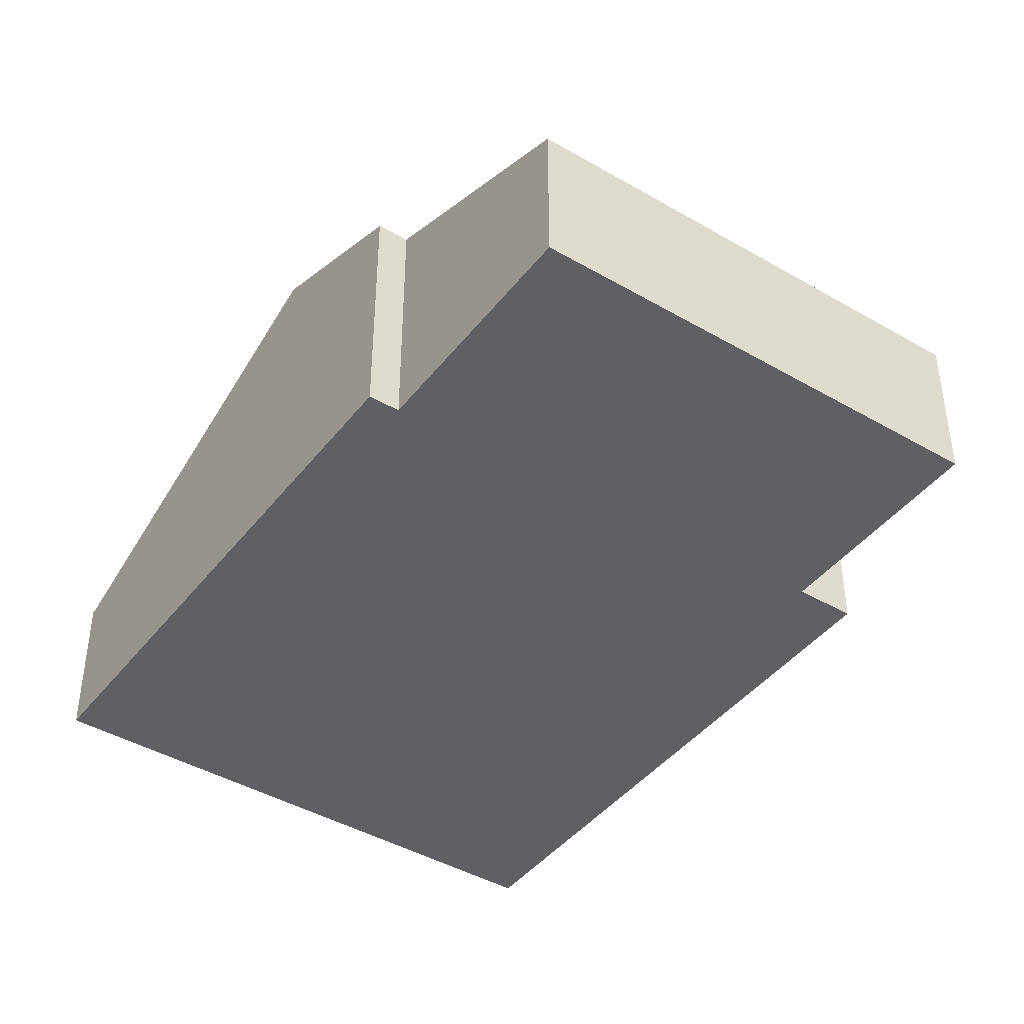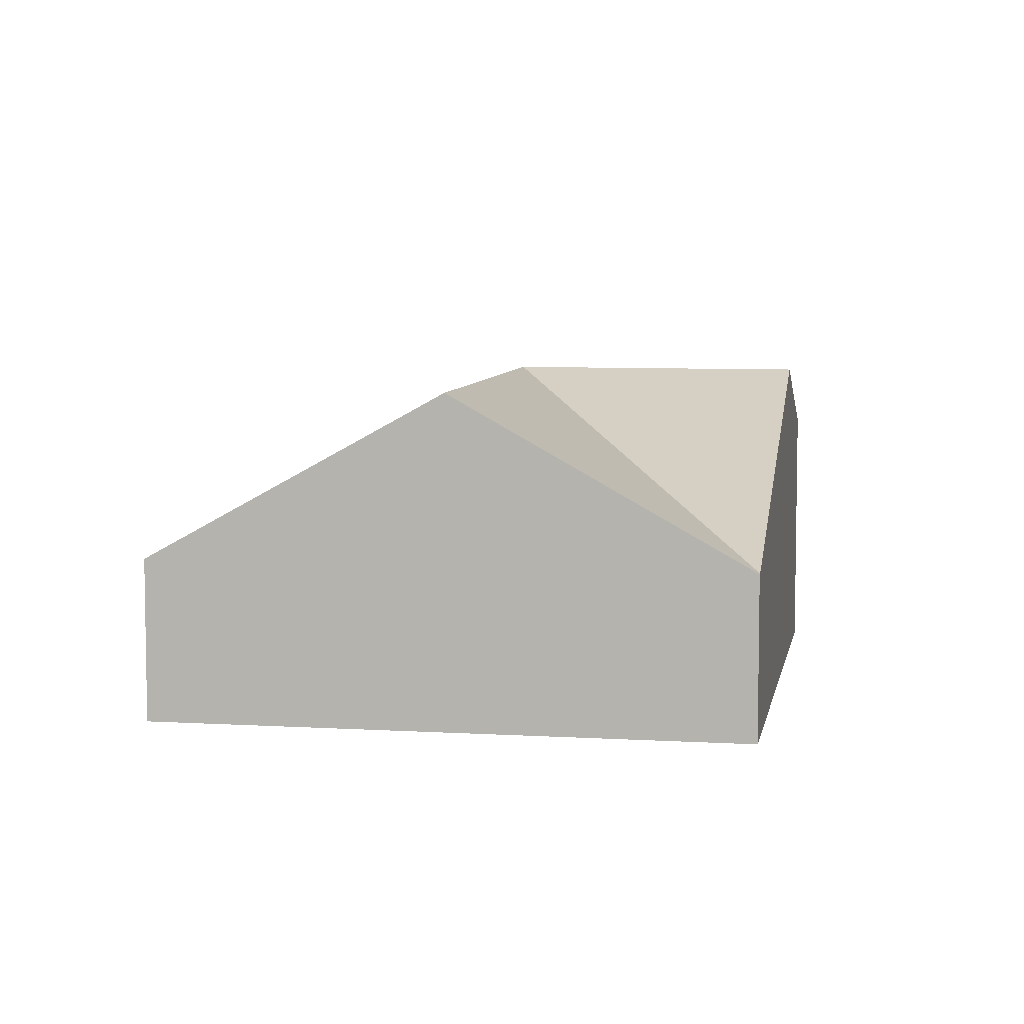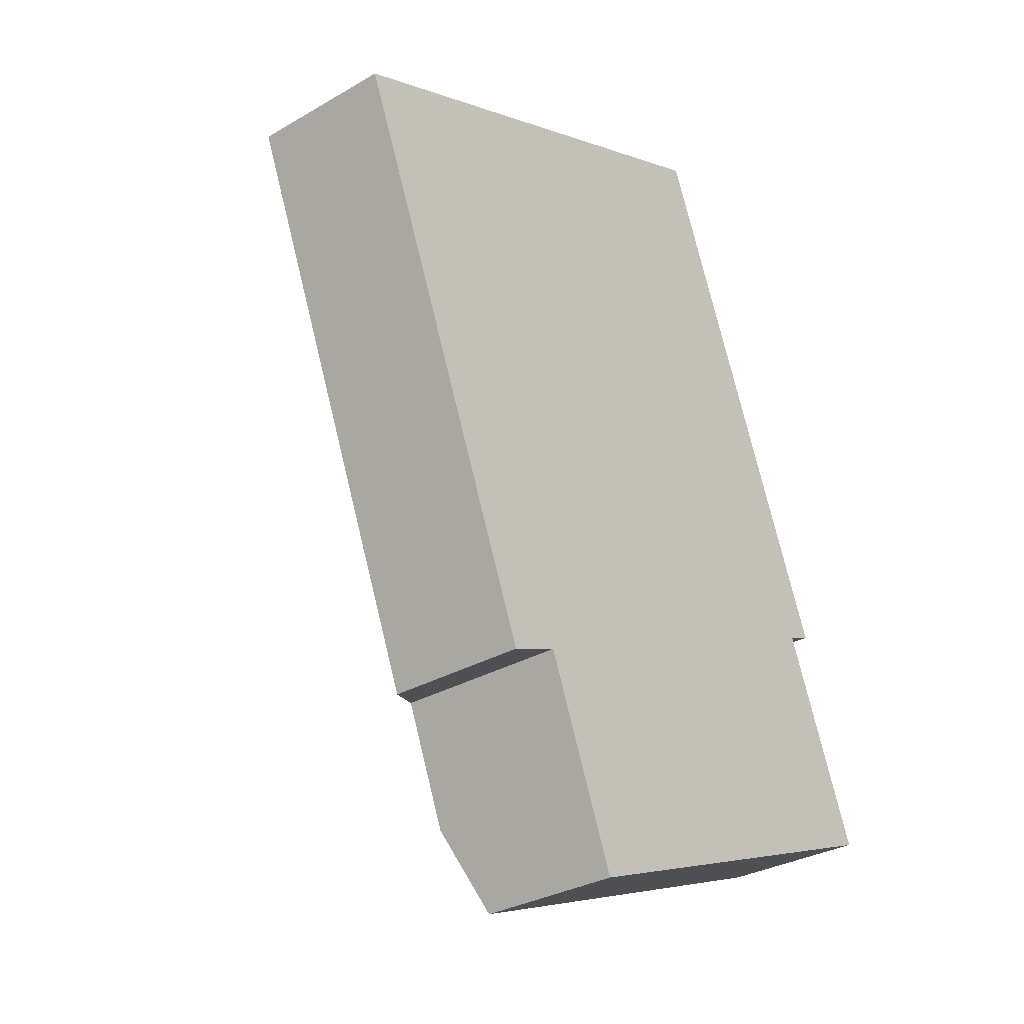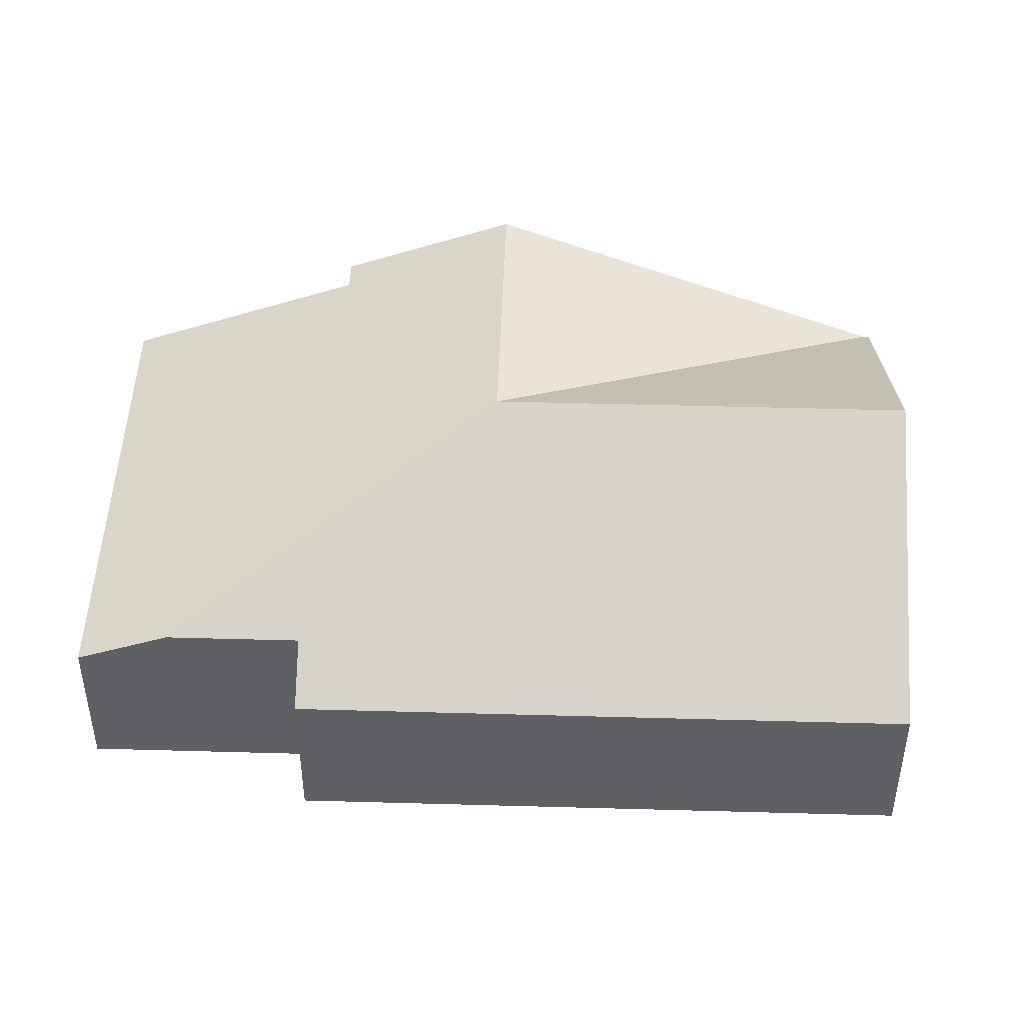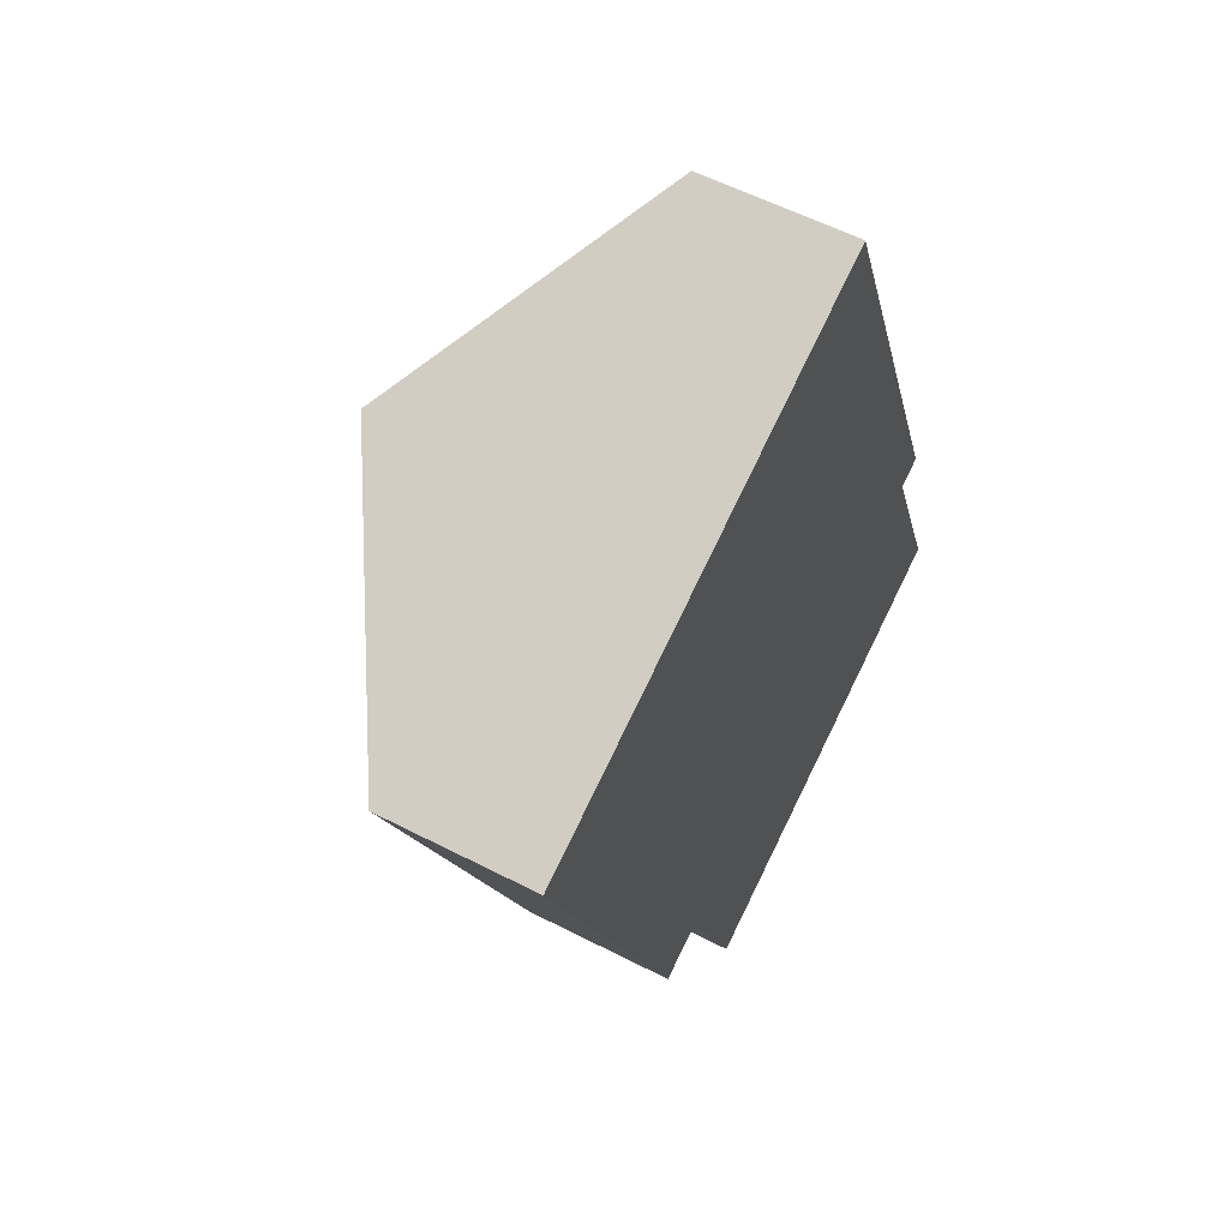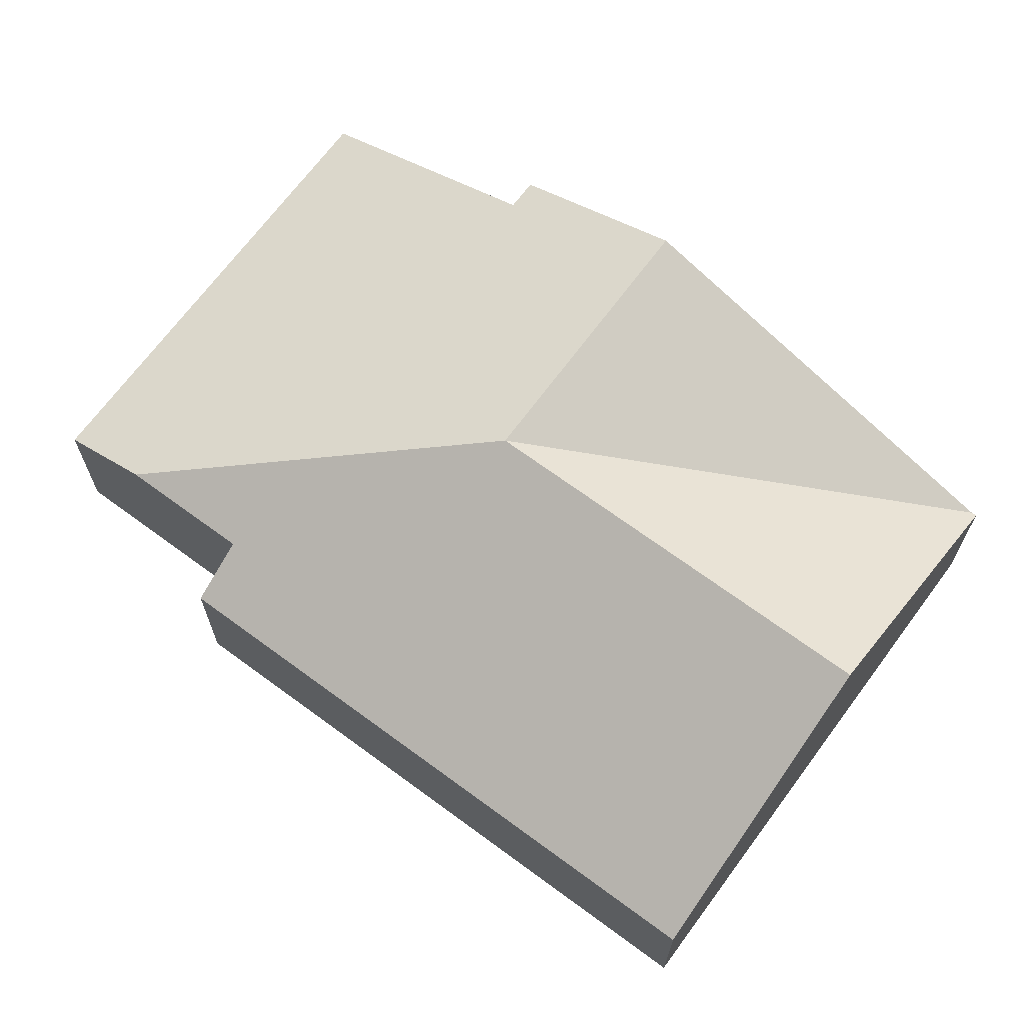
<metadata>
{"format":"obj","ext":"obj","renderer":"f3d","projection":"perspective","resolution":1024,"background":"white","views":[{"elev":-42.8,"azim":123.8,"up":"+Y"},{"elev":6.8,"azim":-11.4,"up":"+Y"},{"elev":-30.9,"azim":-50.1,"up":"+Z"},{"elev":46.7,"azim":-109.6,"up":"+Y"},{"elev":57.3,"azim":-61.8,"up":"+Z"},{"elev":68.6,"azim":-75.0,"up":"+Y"}]}
</metadata>
<code>
v  3.644 2.708 -2.499
v  4.632 1.336 1.768
v  5.951 2.708 -1.593
v  2.308 2.708 0.905
v  4.615 1.336 1.811
v  6.513 2.124 -3.024
v  6.257 2.124 -3.125
v  2.866 1.629 -5.854
v  7.031 1.319 -5.097
v  3.165 1.318 -6.615
v  2.441 1.629 -4.771
v  1.948 1.336 -4.965
v  0 1.336 8.181e-17
v  4.615 -1.109e-16 1.811
v  4.632 -1.083e-16 1.768
v  5.951 9.754e-17 -1.593
v  6.513 1.852e-16 -3.024
v  6.257 1.914e-16 -3.125
v  7.031 3.121e-16 -5.097
v  3.165 4.051e-16 -6.615
v  2.441 2.921e-16 -4.771
v  1.948 3.04e-16 -4.965
v  2.866 3.585e-16 -5.854
v  0 0 0
v  2.308 -5.542e-17 0.905
g defaultobject
f 1 2 3
f 4 2 1
f 2 4 5
f 6 1 3
f 1 6 7
f 1 7 8
f 8 7 9
f 8 9 10
f 11 1 8
f 1 11 12
f 1 12 13
f 1 13 4
f 14 2 5
f 2 14 3
f 3 14 15
f 3 15 16
f 3 16 6
f 6 16 17
f 18 9 7
f 9 18 19
f 17 7 6
f 7 17 18
f 19 10 9
f 10 19 20
f 21 12 11
f 12 21 22
f 20 8 10
f 8 20 11
f 11 20 21
f 21 20 23
f 22 13 12
f 13 22 24
f 4 14 5
f 14 4 13
f 14 13 25
f 25 13 24
f 19 23 20
f 23 19 18
f 23 18 21
f 21 24 22
f 24 21 18
f 24 18 17
f 24 17 16
f 24 16 15
f 24 15 25
f 25 15 14

</code>
